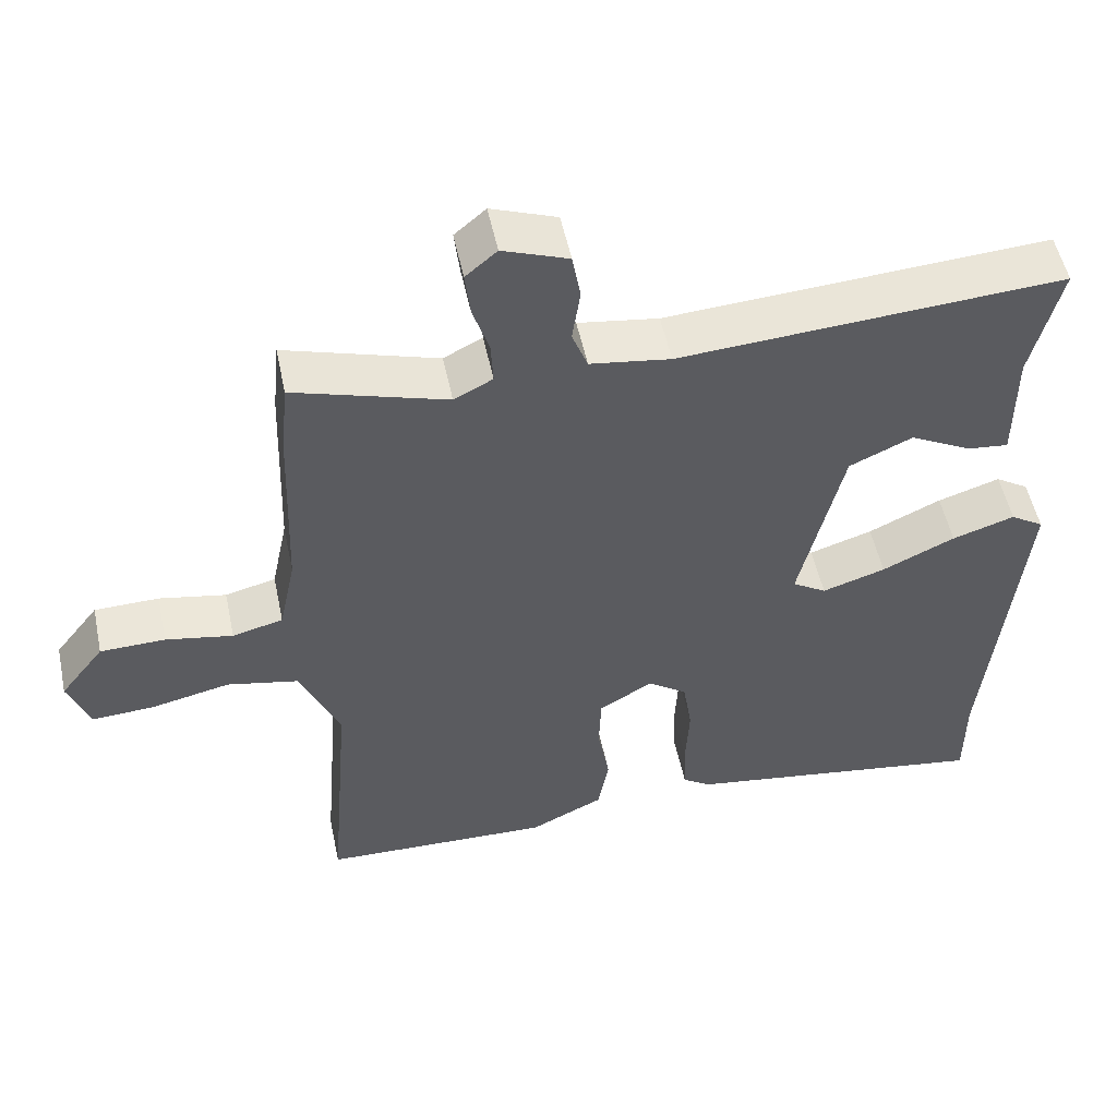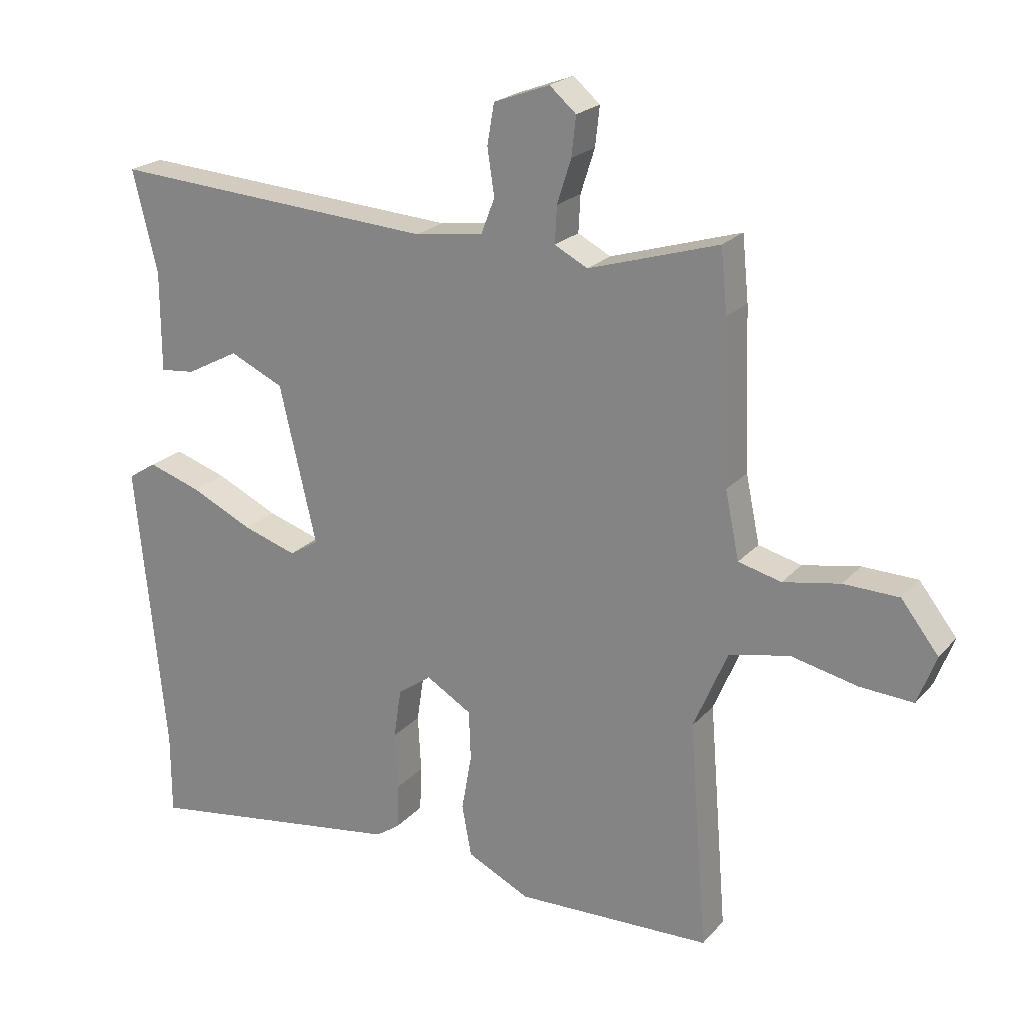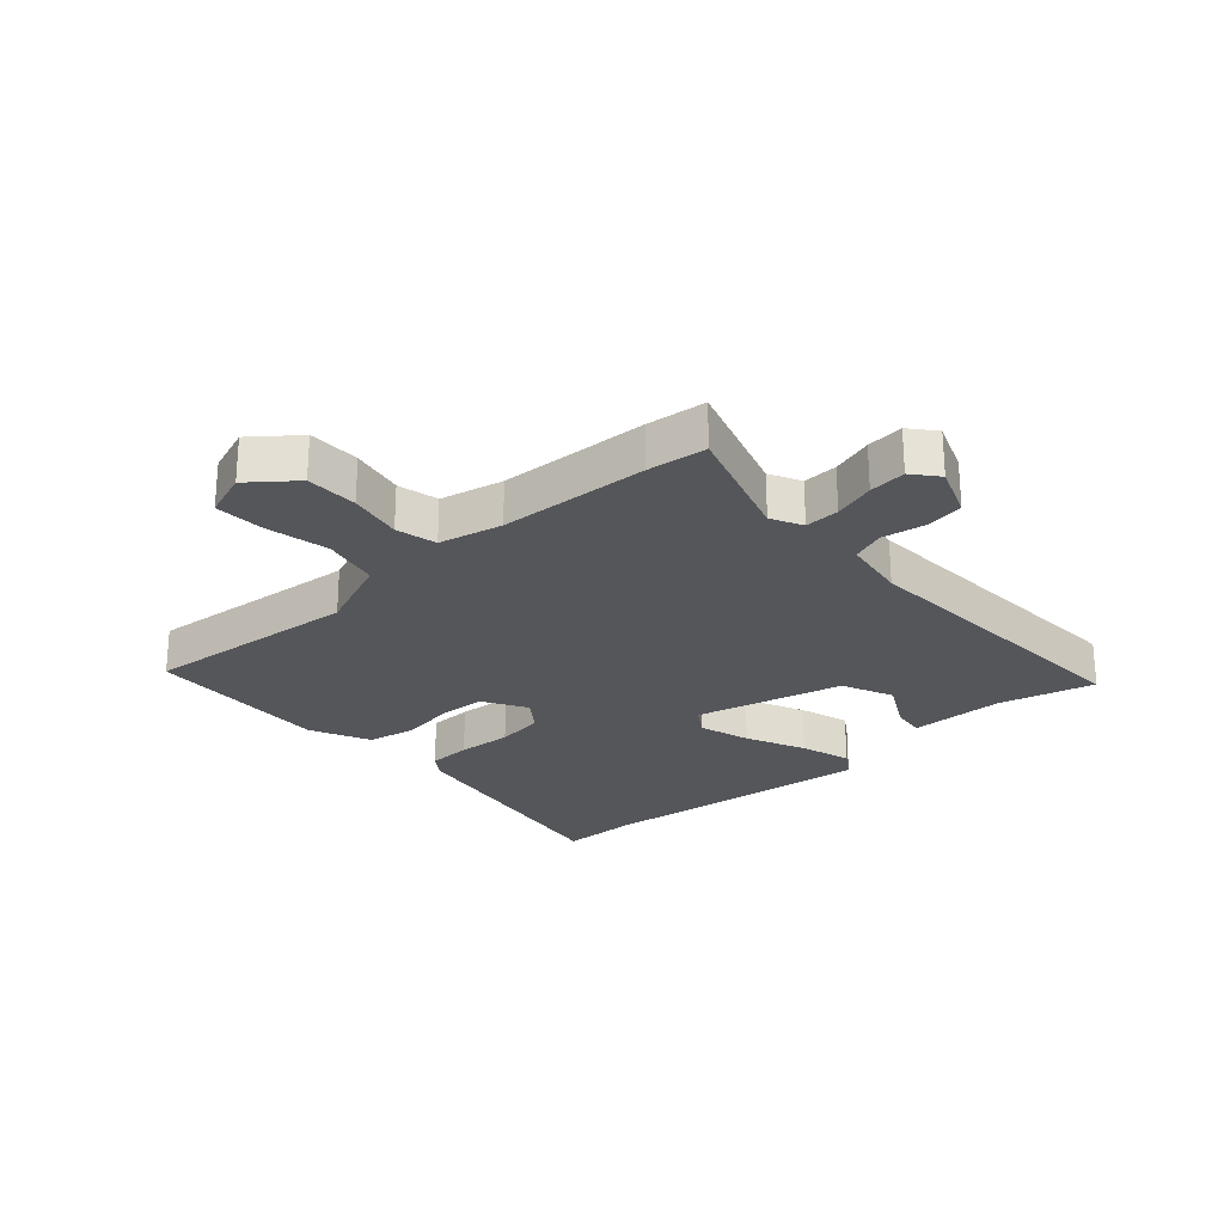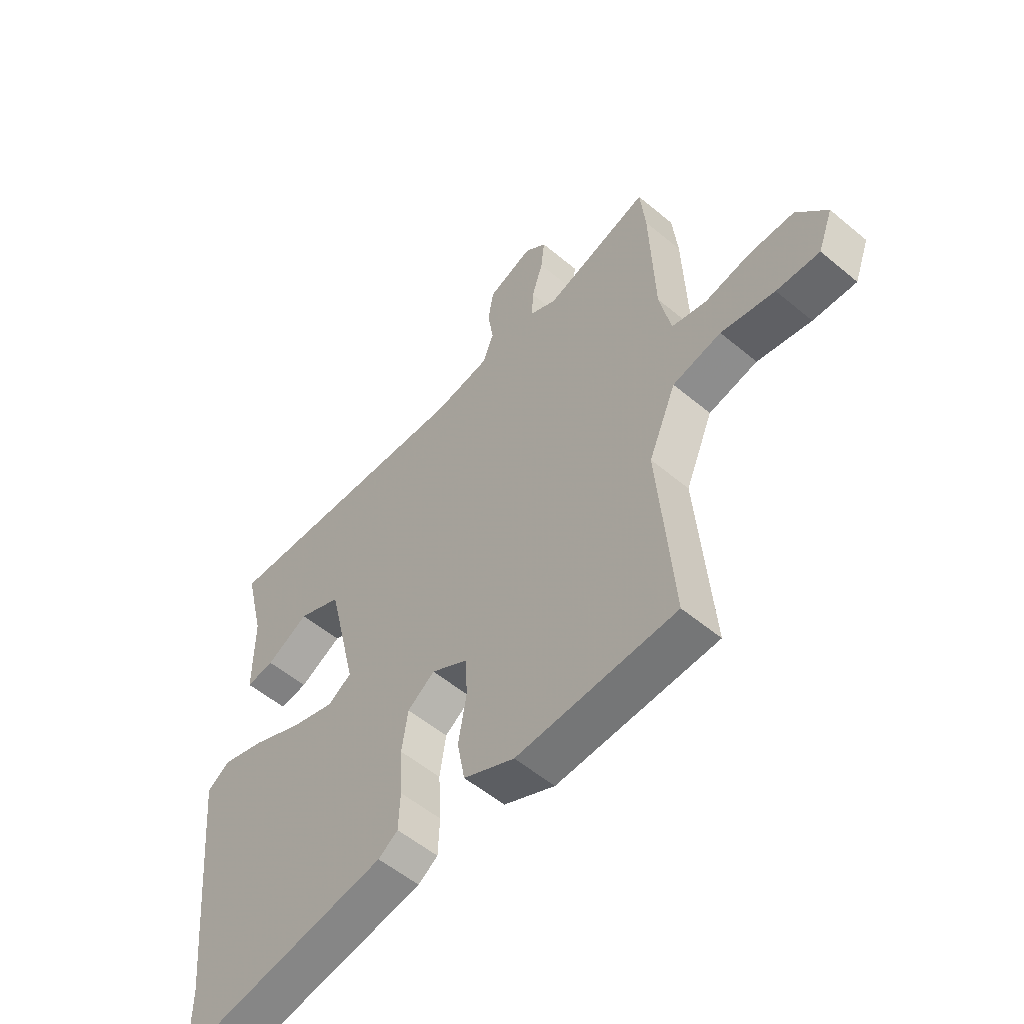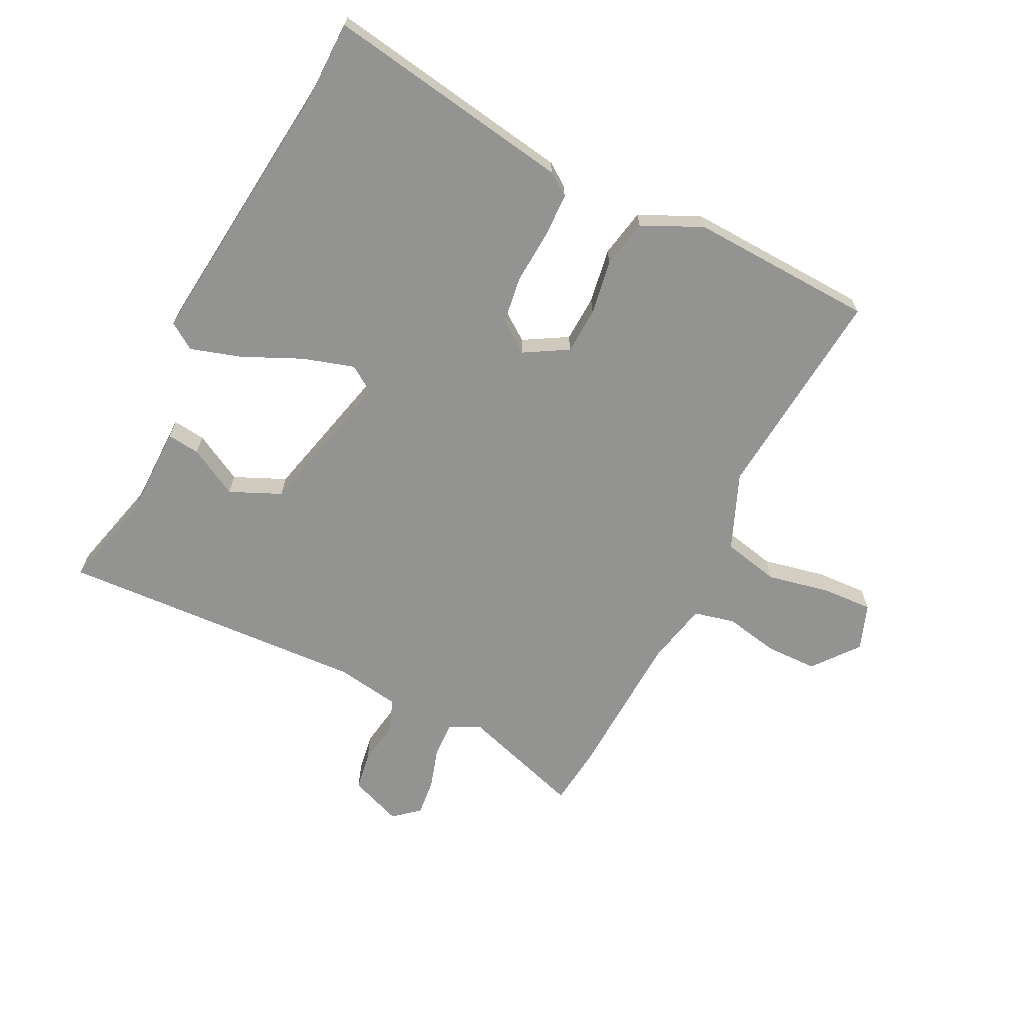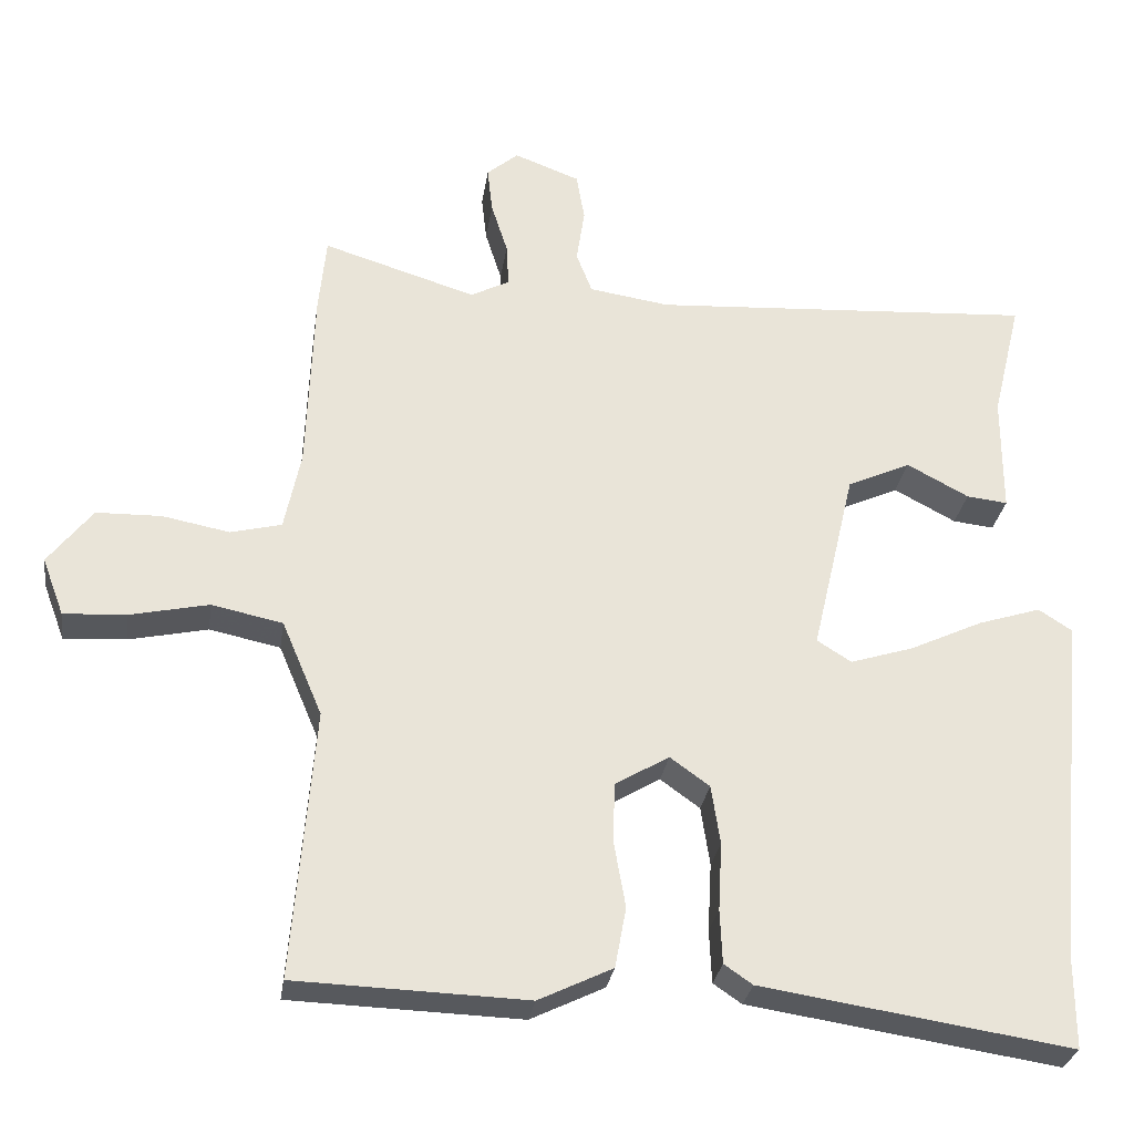
<metadata>
{"format":"obj","ext":"obj","renderer":"f3d","projection":"perspective","resolution":1024,"background":"white","views":[{"elev":52.7,"azim":-11.9,"up":"+Z"},{"elev":21.9,"azim":-150.4,"up":"+Z"},{"elev":-25.4,"azim":-48.8,"up":"+Y"},{"elev":-55.2,"azim":-131.3,"up":"+Z"},{"elev":-66.7,"azim":152.9,"up":"+Y"},{"elev":-29.0,"azim":-8.4,"up":"+Z"}]}
</metadata>
<code>
v -0.501 0.07 0.492
v -0.491 0.07 0.592
v -0.286 0.07 0.529
v -0.234 0.07 0.556
v -0.237 0.07 0.614
v -0.259 0.07 0.683
v -0.266 0.07 0.745
v -0.224 0.07 0.781
v -0.136 0.07 0.748
v -0.125 0.07 0.684
v -0.136 0.07 0.611
v -0.115 0.07 0.556
v -0.007 0.07 0.54
v 0.508 0.07 0.573
v 0.469 0.07 0.412
v 0.469 0.07 0.254
v 0.414 0.07 0.26
v 0.331 0.07 0.304
v 0.246 0.07 0.265
v 0.188 0.07 0.017
v 0.234 0.07 -0.012
v 0.319 0.07 0.015
v 0.417 0.07 0.061
v 0.501 0.07 0.088
v 0.546 0.07 0.059
v 0.5 0.07 -0.409
v 0.5 0.07 -0.538
v 0.085 0.07 -0.475
v 0.047 0.07 -0.449
v 0.044 0.07 -0.377
v 0.049 0.07 -0.286
v 0.037 0.07 -0.207
v -0.016 0.07 -0.169
v -0.088 0.07 -0.212
v -0.091 0.07 -0.29
v -0.075 0.07 -0.381
v -0.09 0.07 -0.462
v -0.189 0.07 -0.51
v -0.498 0.07 -0.5
v -0.469 0.07 -0.139
v -0.523 0.07 -0.012
v -0.618 0.07 0.008
v -0.723 0.07 -0.015
v -0.807 0.07 -0.02
v -0.836 0.07 0.057
v -0.777 0.07 0.133
v -0.69 0.07 0.135
v -0.6 0.07 0.118
v -0.532 0.07 0.135
v -0.51 0.07 0.241
v -0.501 0 0.492
v -0.491 0 0.592
v -0.286 0 0.529
v -0.234 0 0.556
v -0.237 0 0.614
v -0.259 0 0.683
v -0.266 0 0.745
v -0.224 0 0.781
v -0.136 0 0.748
v -0.125 0 0.684
v -0.136 0 0.611
v -0.115 0 0.556
v -0.007 0 0.54
v 0.508 0 0.573
v 0.469 0 0.412
v 0.469 0 0.254
v 0.414 0 0.26
v 0.331 0 0.304
v 0.246 0 0.265
v 0.188 0 0.017
v 0.234 0 -0.012
v 0.319 0 0.015
v 0.417 0 0.061
v 0.501 0 0.088
v 0.546 0 0.059
v 0.5 0 -0.409
v 0.5 0 -0.538
v 0.085 0 -0.475
v 0.047 0 -0.449
v 0.044 0 -0.377
v 0.049 0 -0.286
v 0.037 0 -0.207
v -0.016 0 -0.169
v -0.088 0 -0.212
v -0.091 0 -0.29
v -0.075 0 -0.381
v -0.09 0 -0.462
v -0.189 0 -0.51
v -0.498 0 -0.5
v -0.469 0 -0.139
v -0.523 0 -0.012
v -0.618 0 0.008
v -0.723 0 -0.015
v -0.807 0 -0.02
v -0.836 0 0.057
v -0.777 0 0.133
v -0.69 0 0.135
v -0.6 0 0.118
v -0.532 0 0.135
v -0.51 0 0.241
f 45 46 47 48
f 45 48 49
f 42 43 44 45
f 41 42 45 49
f 40 41 49 50
f 38 39 40
f 35 36 37 38
f 34 35 38 40
f 33 34 40 50
f 28 29 30 31
f 26 27 28 31
f 26 31 32
f 22 23 24 25
f 21 22 25 26
f 20 21 26 32
f 15 16 17 18
f 13 14 15 18
f 12 13 18 19
f 8 9 10 11
f 8 11 12
f 5 6 7 8
f 4 5 8 12
f 3 4 12 19
f 20 32 33 50
f 3 19 20 50
f 1 2 3 50
f 98 97 96 95
f 99 98 95
f 95 94 93 92
f 99 95 92 91
f 100 99 91 90
f 90 89 88
f 88 87 86 85
f 90 88 85 84
f 100 90 84 83
f 81 80 79 78
f 81 78 77 76
f 82 81 76
f 75 74 73 72
f 76 75 72 71
f 82 76 71 70
f 68 67 66 65
f 68 65 64 63
f 69 68 63 62
f 61 60 59 58
f 62 61 58
f 58 57 56 55
f 62 58 55 54
f 69 62 54 53
f 100 83 82 70
f 100 70 69 53
f 100 53 52 51
f 1 51 52 2
f 2 52 53 3
f 3 53 54 4
f 4 54 55 5
f 5 55 56 6
f 6 56 57 7
f 7 57 58 8
f 8 58 59 9
f 9 59 60 10
f 10 60 61 11
f 11 61 62 12
f 12 62 63 13
f 13 63 64 14
f 14 64 65 15
f 15 65 66 16
f 16 66 67 17
f 17 67 68 18
f 18 68 69 19
f 19 69 70 20
f 20 70 71 21
f 21 71 72 22
f 22 72 73 23
f 23 73 74 24
f 24 74 75 25
f 25 75 76 26
f 26 76 77 27
f 27 77 78 28
f 28 78 79 29
f 29 79 80 30
f 30 80 81 31
f 31 81 82 32
f 32 82 83 33
f 33 83 84 34
f 34 84 85 35
f 35 85 86 36
f 36 86 87 37
f 37 87 88 38
f 38 88 89 39
f 39 89 90 40
f 40 90 91 41
f 41 91 92 42
f 42 92 93 43
f 43 93 94 44
f 44 94 95 45
f 45 95 96 46
f 46 96 97 47
f 47 97 98 48
f 48 98 99 49
f 49 99 100 50
f 50 100 51 1

</code>
